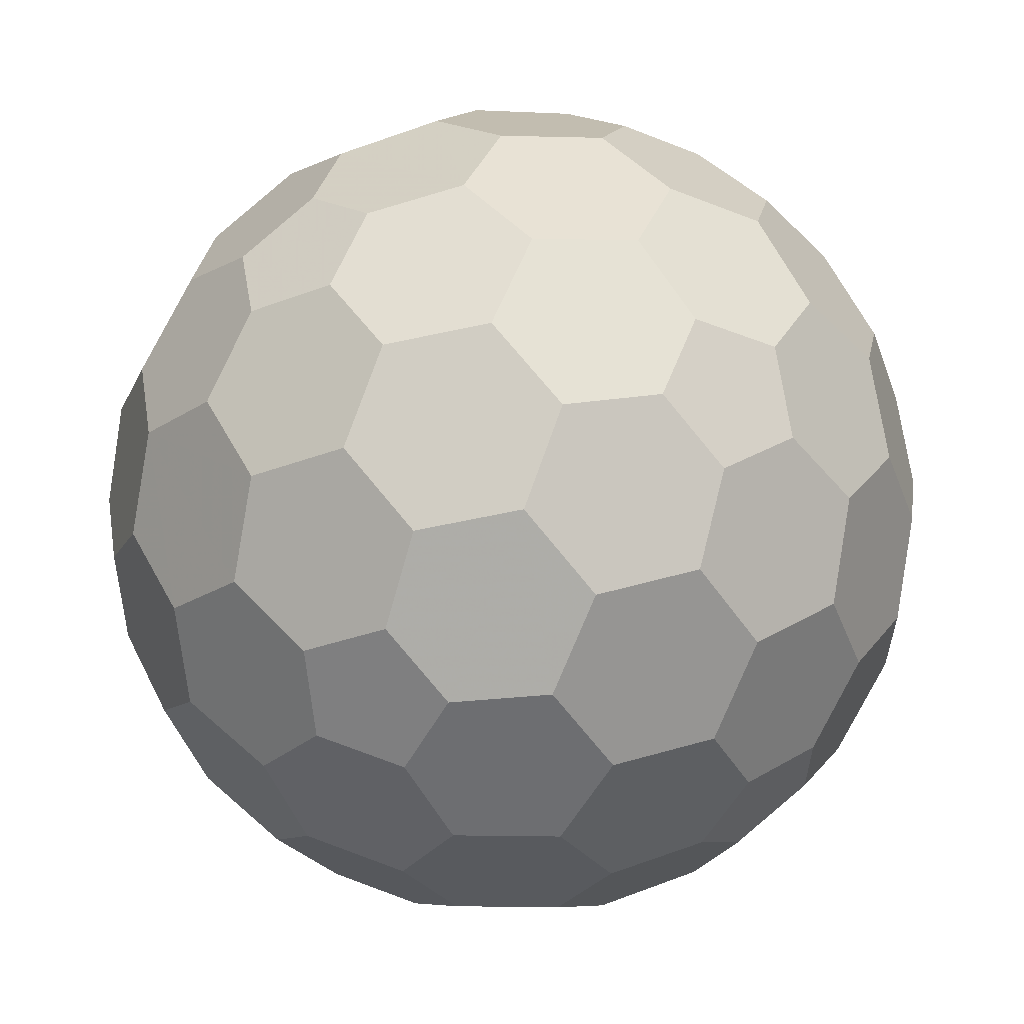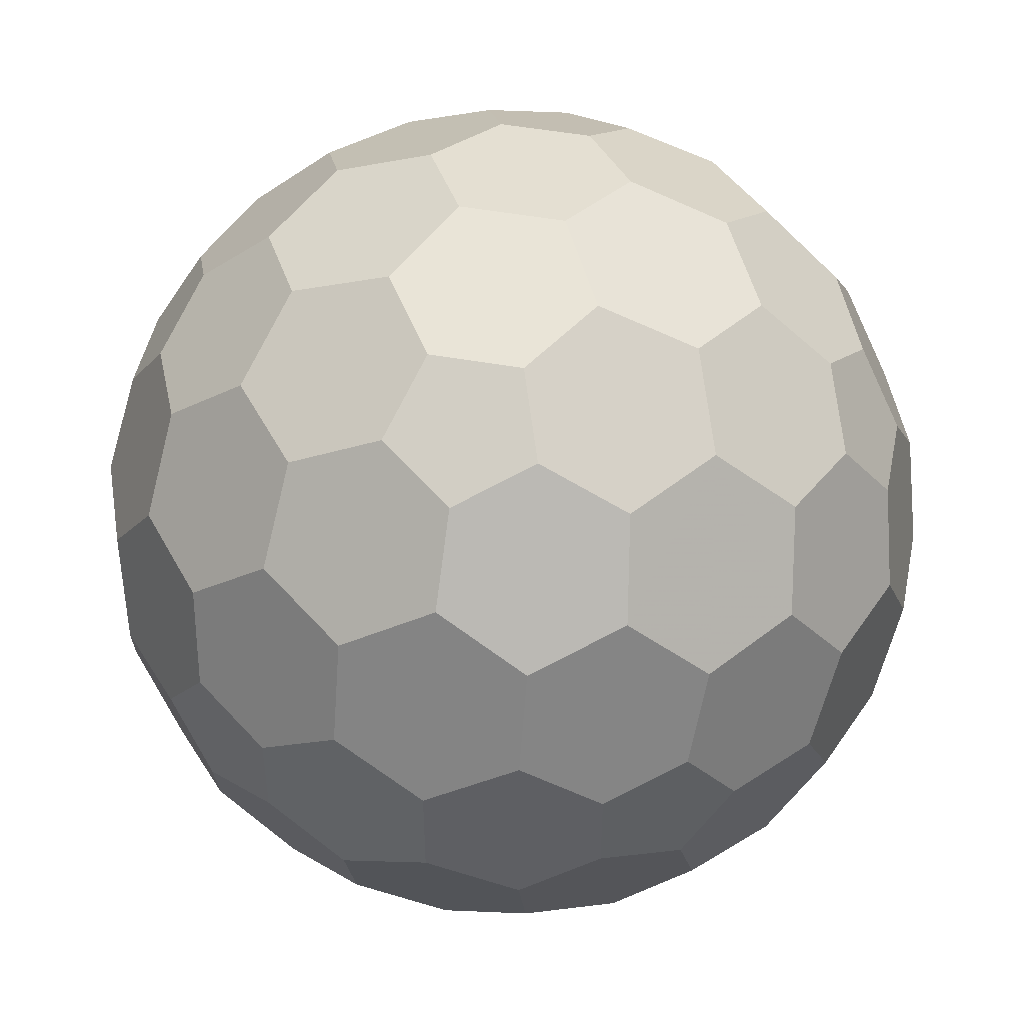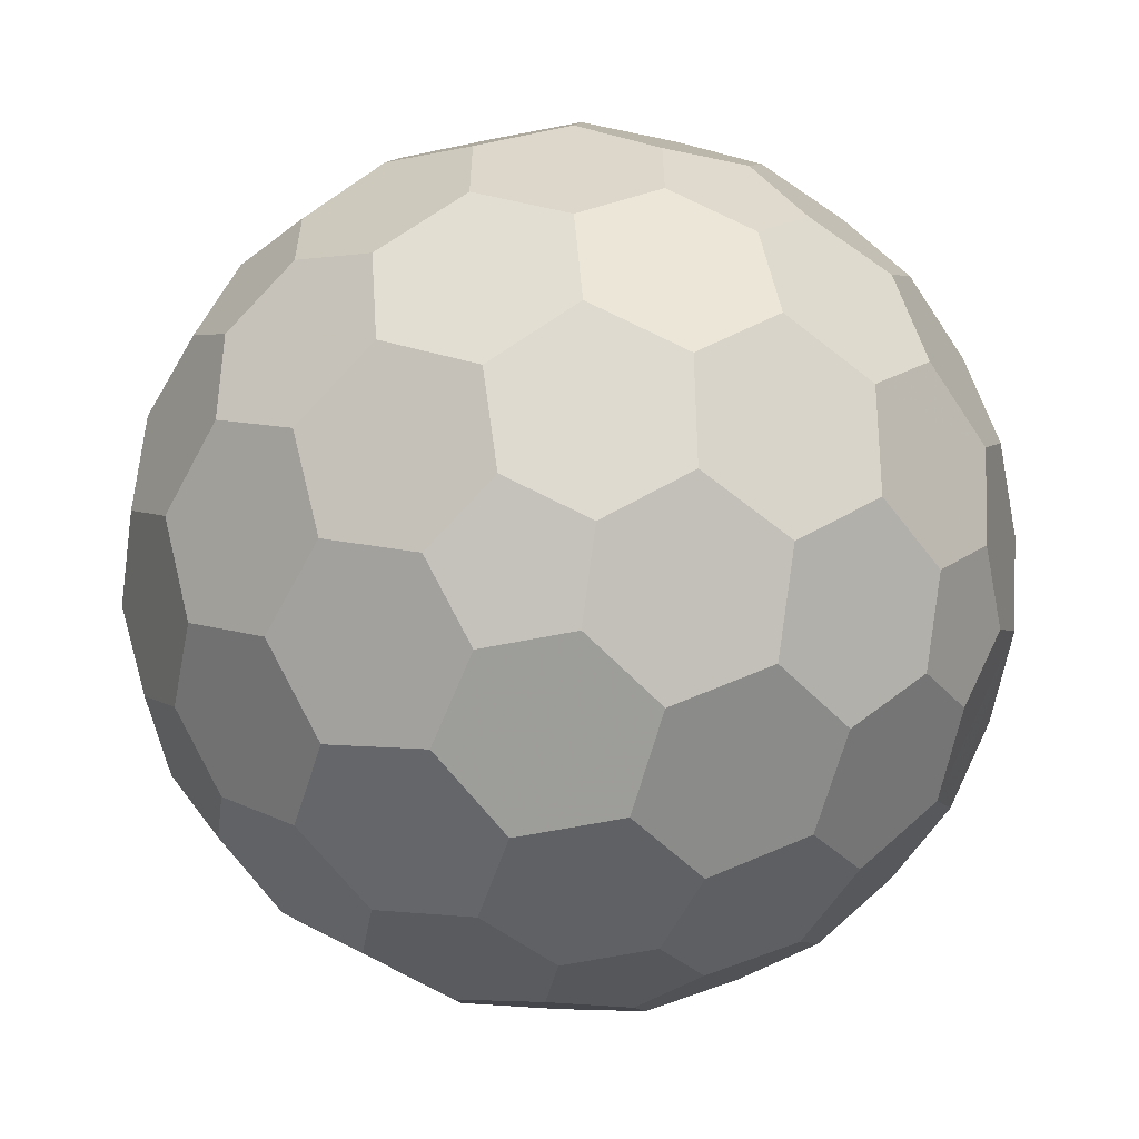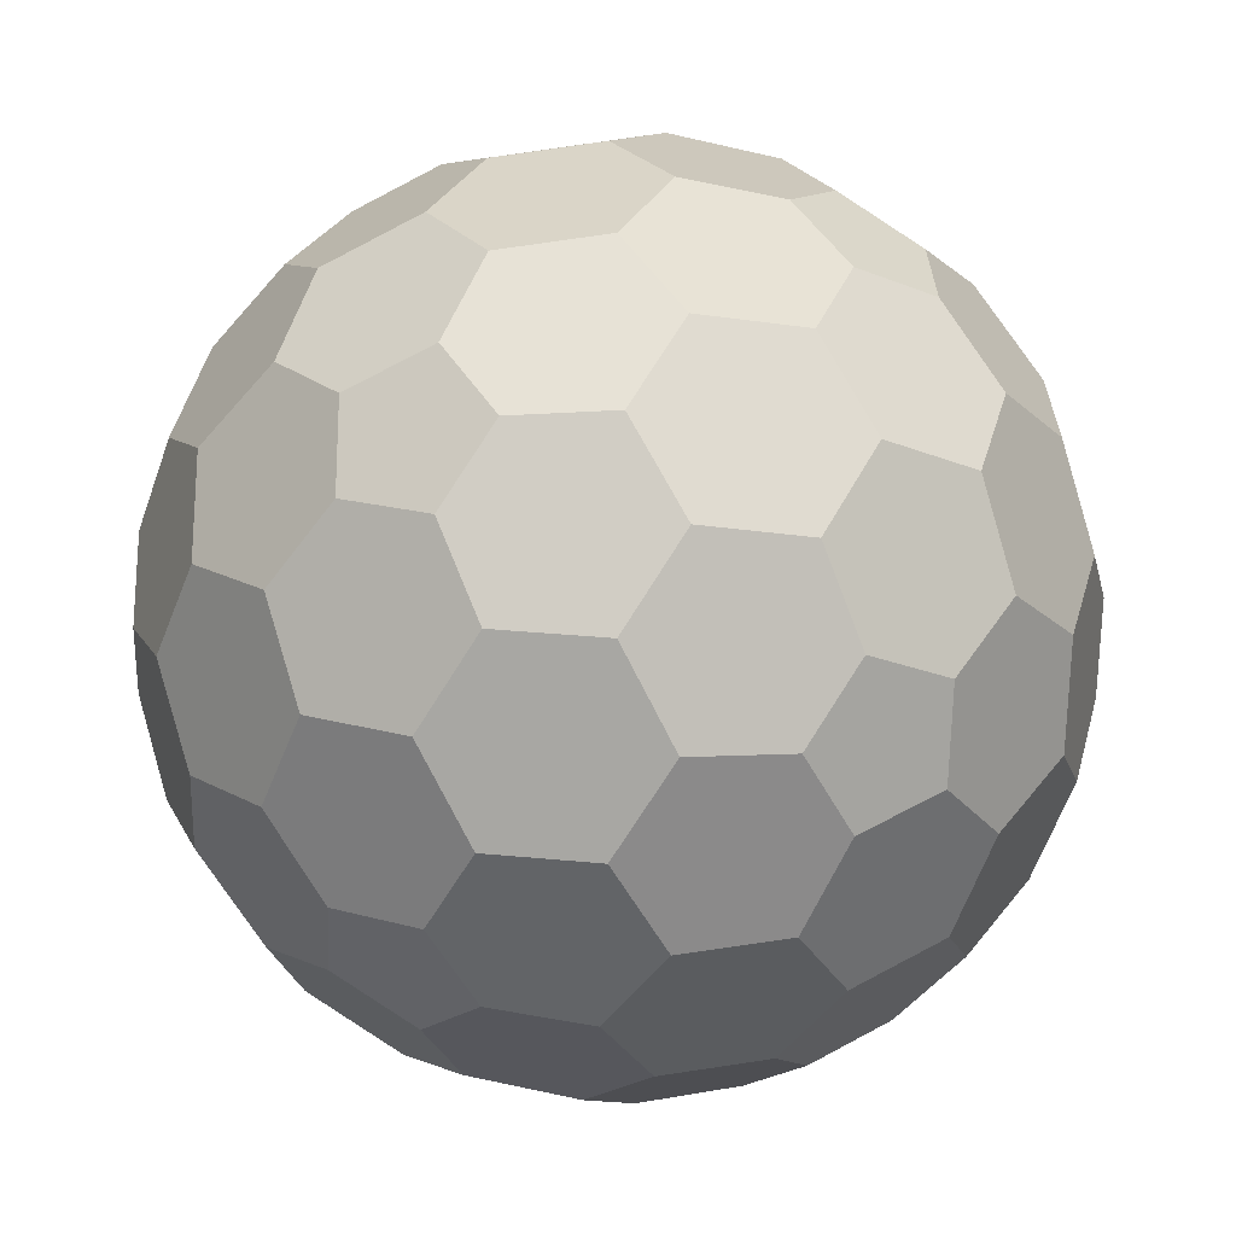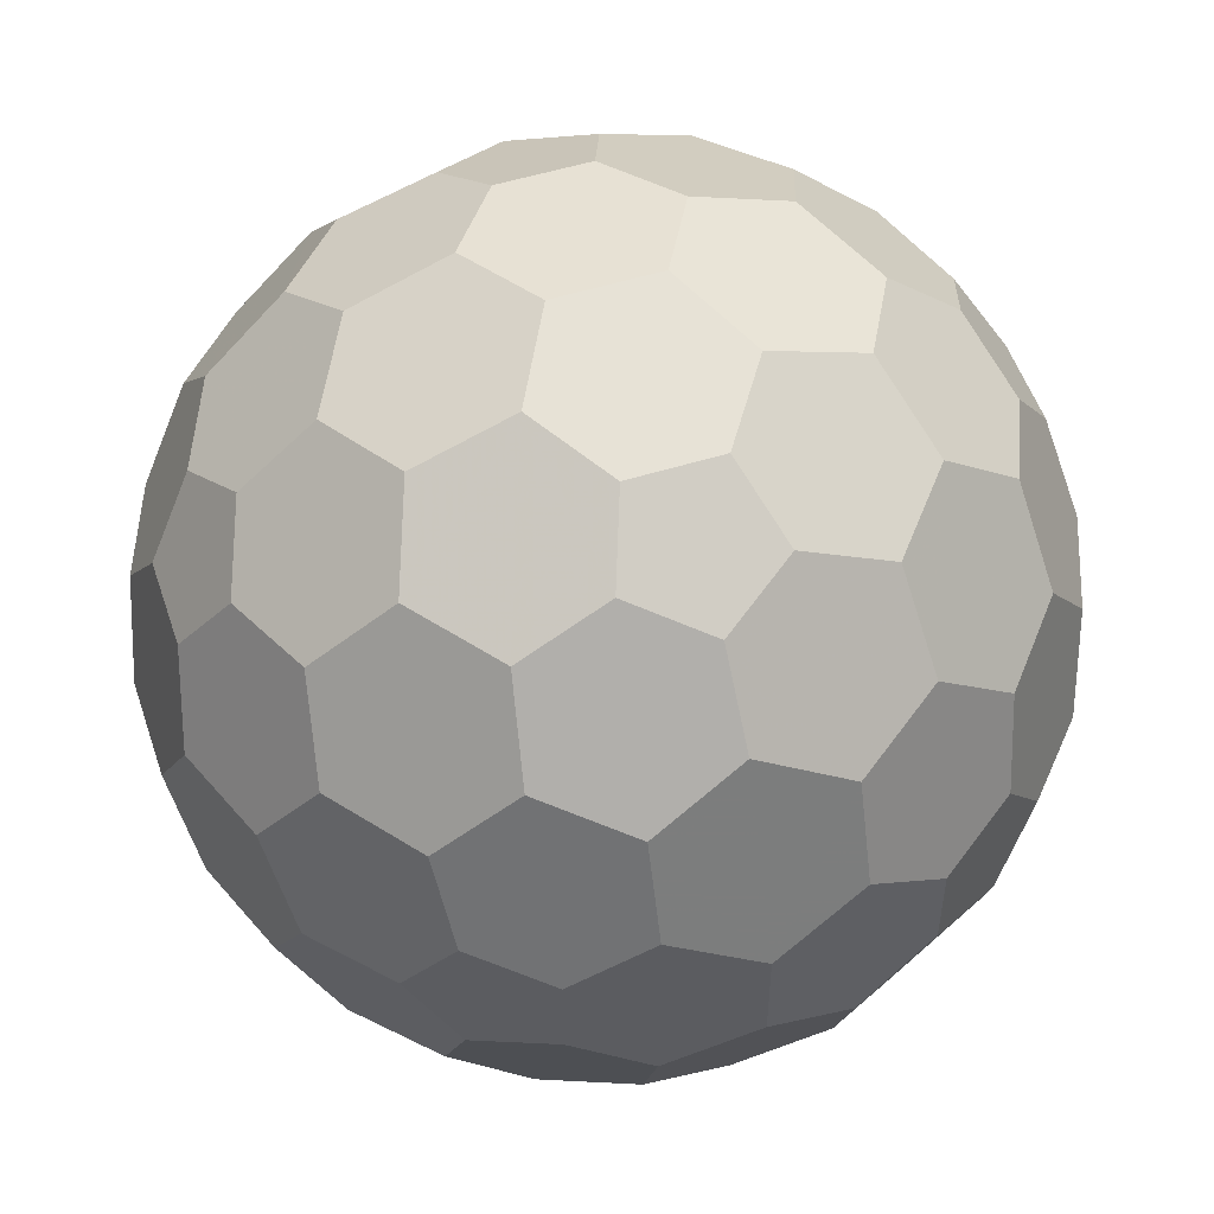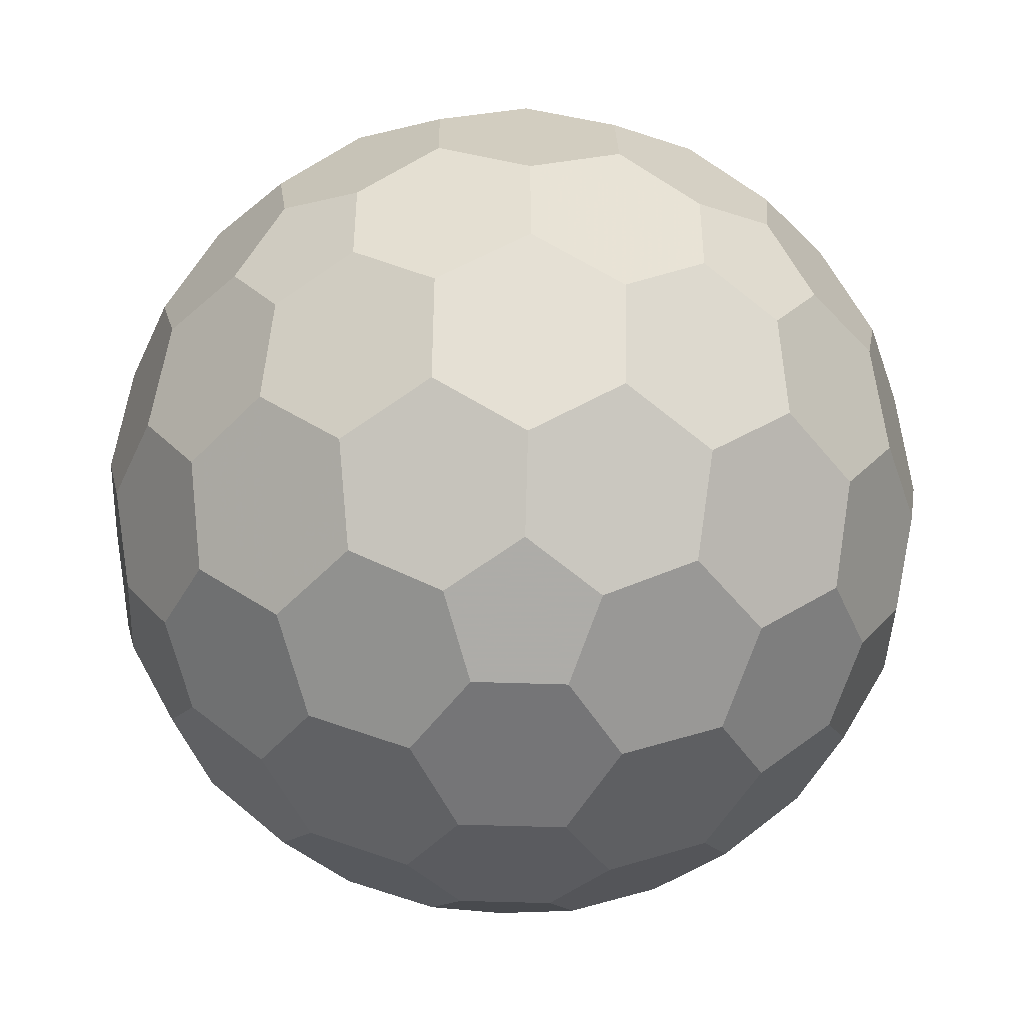
<metadata>
{"format":"obj","ext":"obj","renderer":"f3d","projection":"perspective","resolution":1024,"background":"white","views":[{"elev":59.4,"azim":111.6,"up":"+Y"},{"elev":48.0,"azim":-78.5,"up":"+Z"},{"elev":-59.3,"azim":-78.1,"up":"+Z"},{"elev":-21.8,"azim":144.4,"up":"+Z"},{"elev":52.9,"azim":-108.4,"up":"+Z"},{"elev":-44.9,"azim":-92.4,"up":"+Z"}]}
</metadata>
<code>
v 0 0.5705 -4.691
v 0 -0.5705 4.691
v 0 -0.5705 -4.691
v 4.691 0 0.5705
v 4.691 0 -0.5705
v -4.691 0 0.5705
v -4.691 0 -0.5705
v 0.5705 4.691 0
v 0.5705 -4.691 0
v -0.5705 4.691 0
v -0.5705 -4.691 0
v 0.9881 1.103 4.487
v 0.9881 1.103 -4.487
v 0.9881 -1.103 4.487
v 0.9881 -1.103 -4.487
v -0.9881 1.103 4.487
v -0.9881 1.103 -4.487
v -0.9881 -1.103 4.487
v -0.9881 -1.103 -4.487
v 4.487 0.9881 1.103
v 4.487 0.9881 -1.103
v 4.487 -0.9881 1.103
v 4.487 -0.9881 -1.103
v -4.487 0.9881 1.103
v -4.487 0.9881 -1.103
v -4.487 -0.9881 1.103
v -4.487 -0.9881 -1.103
v 1.103 4.487 0.9881
v 1.103 4.487 -0.9881
v 1.103 -4.487 0.9881
v 1.103 -4.487 -0.9881
v -1.103 4.487 0.9881
v -1.103 4.487 -0.9881
v -1.103 -4.487 0.9881
v -1.103 -4.487 -0.9881
v 1.854 0.5 4.309
v 1.854 0.5 -4.309
v 1.854 -0.5 4.309
v 1.854 -0.5 -4.309
v -1.854 0.5 4.309
v -1.854 0.5 -4.309
v -1.854 -0.5 4.309
v -1.854 -0.5 -4.309
v 4.309 1.854 0.5
v 4.309 1.854 -0.5
v 4.309 -1.854 0.5
v 4.309 -1.854 -0.5
v -4.309 1.854 0.5
v -4.309 1.854 -0.5
v -4.309 -1.854 0.5
v -4.309 -1.854 -0.5
v 0.5 4.309 1.854
v 0.5 4.309 -1.854
v 0.5 -4.309 1.854
v 0.5 -4.309 -1.854
v -0.5 4.309 1.854
v -0.5 4.309 -1.854
v -0.5 -4.309 1.854
v -0.5 -4.309 -1.854
v 0.9881 2.169 4.08
v 0.9881 2.169 -4.08
v 0.9881 -2.169 4.08
v 0.9881 -2.169 -4.08
v -0.9881 2.169 4.08
v -0.9881 2.169 -4.08
v -0.9881 -2.169 4.08
v -0.9881 -2.169 -4.08
v 4.08 0.9881 2.169
v 4.08 0.9881 -2.169
v 4.08 -0.9881 2.169
v 4.08 -0.9881 -2.169
v -4.08 0.9881 2.169
v -4.08 0.9881 -2.169
v -4.08 -0.9881 2.169
v -4.08 -0.9881 -2.169
v 2.169 4.08 0.9881
v 2.169 4.08 -0.9881
v 2.169 -4.08 0.9881
v 2.169 -4.08 -0.9881
v -2.169 4.08 0.9881
v -2.169 4.08 -0.9881
v -2.169 -4.08 0.9881
v -2.169 -4.08 -0.9881
v 0 2.702 3.877
v 0 2.702 -3.877
v 0 -2.702 3.877
v 0 -2.702 -3.877
v 3.877 0 2.702
v 3.877 0 -2.702
v -3.877 0 2.702
v -3.877 0 -2.702
v 2.702 3.877 0
v 2.702 -3.877 0
v -2.702 3.877 0
v -2.702 -3.877 0
v 2.663 0.809 3.809
v 2.663 0.809 -3.809
v 2.663 -0.809 3.809
v 2.663 -0.809 -3.809
v -2.663 0.809 3.809
v -2.663 0.809 -3.809
v -2.663 -0.809 3.809
v -2.663 -0.809 -3.809
v 3.809 2.663 0.809
v 3.809 2.663 -0.809
v 3.809 -2.663 0.809
v 3.809 -2.663 -0.809
v -3.809 2.663 0.809
v -3.809 2.663 -0.809
v -3.809 -2.663 0.809
v -3.809 -2.663 -0.809
v 0.809 3.809 2.663
v 0.809 3.809 -2.663
v 0.809 -3.809 2.663
v 0.809 -3.809 -2.663
v -0.809 3.809 2.663
v -0.809 3.809 -2.663
v -0.809 -3.809 2.663
v -0.809 -3.809 -2.663
v 1.911 2.522 3.51
v 1.911 2.522 -3.51
v 1.911 -2.522 3.51
v 1.911 -2.522 -3.51
v -1.911 2.522 3.51
v -1.911 2.522 -3.51
v -1.911 -2.522 3.51
v -1.911 -2.522 -3.51
v 3.51 1.911 2.522
v 3.51 1.911 -2.522
v 3.51 -1.911 2.522
v 3.51 -1.911 -2.522
v -3.51 1.911 2.522
v -3.51 1.911 -2.522
v -3.51 -1.911 2.522
v -3.51 -1.911 -2.522
v 2.522 3.51 1.911
v 2.522 3.51 -1.911
v 2.522 -3.51 1.911
v 2.522 -3.51 -1.911
v -2.522 3.51 1.911
v -2.522 3.51 -1.911
v -2.522 -3.51 1.911
v -2.522 -3.51 -1.911
v 3.163 0 3.5
v 3.163 0 -3.5
v -3.163 0 3.5
v -3.163 0 -3.5
v 3.5 3.163 0
v 3.5 -3.163 0
v -3.5 3.163 0
v -3.5 -3.163 0
v 0 3.5 3.163
v 0 3.5 -3.163
v 0 -3.5 3.163
v 0 -3.5 -3.163
v 2.773 1.785 3.384
v 2.773 1.785 -3.384
v 2.773 -1.785 3.384
v 2.773 -1.785 -3.384
v -2.773 1.785 3.384
v -2.773 1.785 -3.384
v -2.773 -1.785 3.384
v -2.773 -1.785 -3.384
v 3.384 2.773 1.785
v 3.384 2.773 -1.785
v 3.384 -2.773 1.785
v 3.384 -2.773 -1.785
v -3.384 2.773 1.785
v -3.384 2.773 -1.785
v -3.384 -2.773 1.785
v -3.384 -2.773 -1.785
v 1.785 3.384 2.773
v 1.785 3.384 -2.773
v 1.785 -3.384 2.773
v 1.785 -3.384 -2.773
v -1.785 3.384 2.773
v -1.785 3.384 -2.773
v -1.785 -3.384 2.773
v -1.785 -3.384 -2.773
v 0 0.5705 4.691
f 180 12 60 84 64 16
f 1 17 65 85 61 13
f 2 18 66 86 62 14
f 3 15 63 87 67 19
f 4 20 68 88 70 22
f 5 23 71 89 69 21
f 6 26 74 90 72 24
f 7 25 73 91 75 27
f 8 28 76 92 77 29
f 9 31 79 93 78 30
f 10 33 81 94 80 32
f 11 34 82 95 83 35
f 120 156 128 164 136 172
f 121 173 137 165 129 157
f 122 174 138 166 130 158
f 123 159 131 167 139 175
f 124 176 140 168 132 160
f 125 161 133 169 141 177
f 126 162 134 170 142 178
f 127 179 143 171 135 163
f 180 2 14 38 36 12
f 1 3 19 43 41 17
f 2 180 16 40 42 18
f 3 1 13 37 39 15
f 4 5 21 45 44 20
f 5 4 22 46 47 23
f 6 7 27 51 50 26
f 7 6 24 48 49 25
f 8 10 32 56 52 28
f 9 11 35 59 55 31
f 10 8 29 53 57 33
f 11 9 30 54 58 34
f 12 36 96 156 120 60
f 13 61 121 157 97 37
f 14 62 122 158 98 38
f 15 39 99 159 123 63
f 16 64 124 160 100 40
f 17 41 101 161 125 65
f 18 42 102 162 126 66
f 19 67 127 163 103 43
f 20 44 104 164 128 68
f 21 69 129 165 105 45
f 22 70 130 166 106 46
f 23 47 107 167 131 71
f 24 72 132 168 108 48
f 25 49 109 169 133 73
f 26 50 110 170 134 74
f 27 75 135 171 111 51
f 28 52 112 172 136 76
f 29 77 137 173 113 53
f 30 78 138 174 114 54
f 31 55 115 175 139 79
f 32 80 140 176 116 56
f 33 57 117 177 141 81
f 34 58 118 178 142 82
f 35 83 143 179 119 59
f 60 120 172 112 152 84
f 61 85 153 113 173 121
f 62 86 154 114 174 122
f 63 123 175 115 155 87
f 64 84 152 116 176 124
f 65 125 177 117 153 85
f 66 126 178 118 154 86
f 67 87 155 119 179 127
f 68 128 156 96 144 88
f 69 89 145 97 157 129
f 70 88 144 98 158 130
f 71 131 159 99 145 89
f 72 90 146 100 160 132
f 73 133 161 101 147 91
f 74 134 162 102 146 90
f 75 91 147 103 163 135
f 76 136 164 104 148 92
f 77 92 148 105 165 137
f 78 93 149 106 166 138
f 79 139 167 107 149 93
f 80 94 150 108 168 140
f 81 141 169 109 150 94
f 82 142 170 110 151 95
f 83 95 151 111 171 143
f 144 96 36 38 98
f 145 99 39 37 97
f 146 102 42 40 100
f 147 101 41 43 103
f 148 104 44 45 105
f 149 107 47 46 106
f 150 109 49 48 108
f 151 110 50 51 111
f 152 112 52 56 116
f 153 117 57 53 113
f 154 118 58 54 114
f 155 115 55 59 119

</code>
